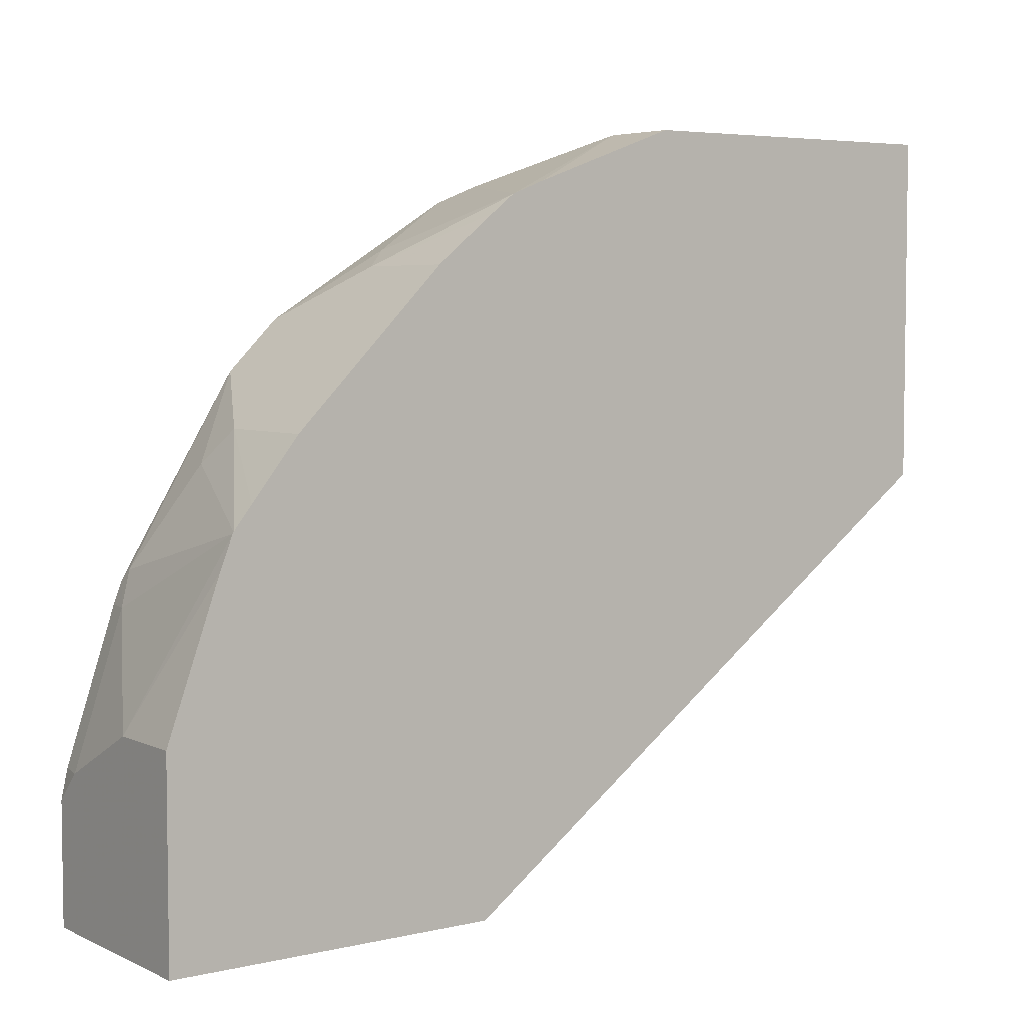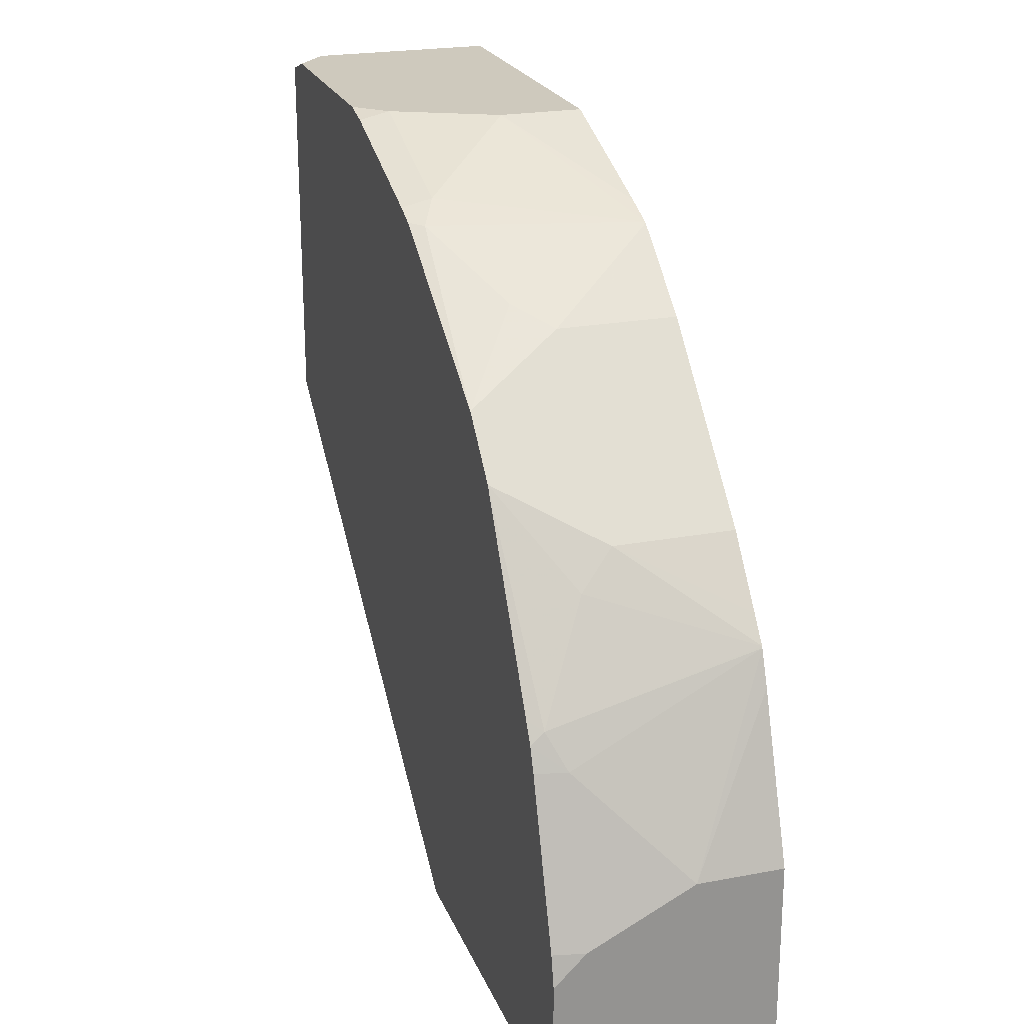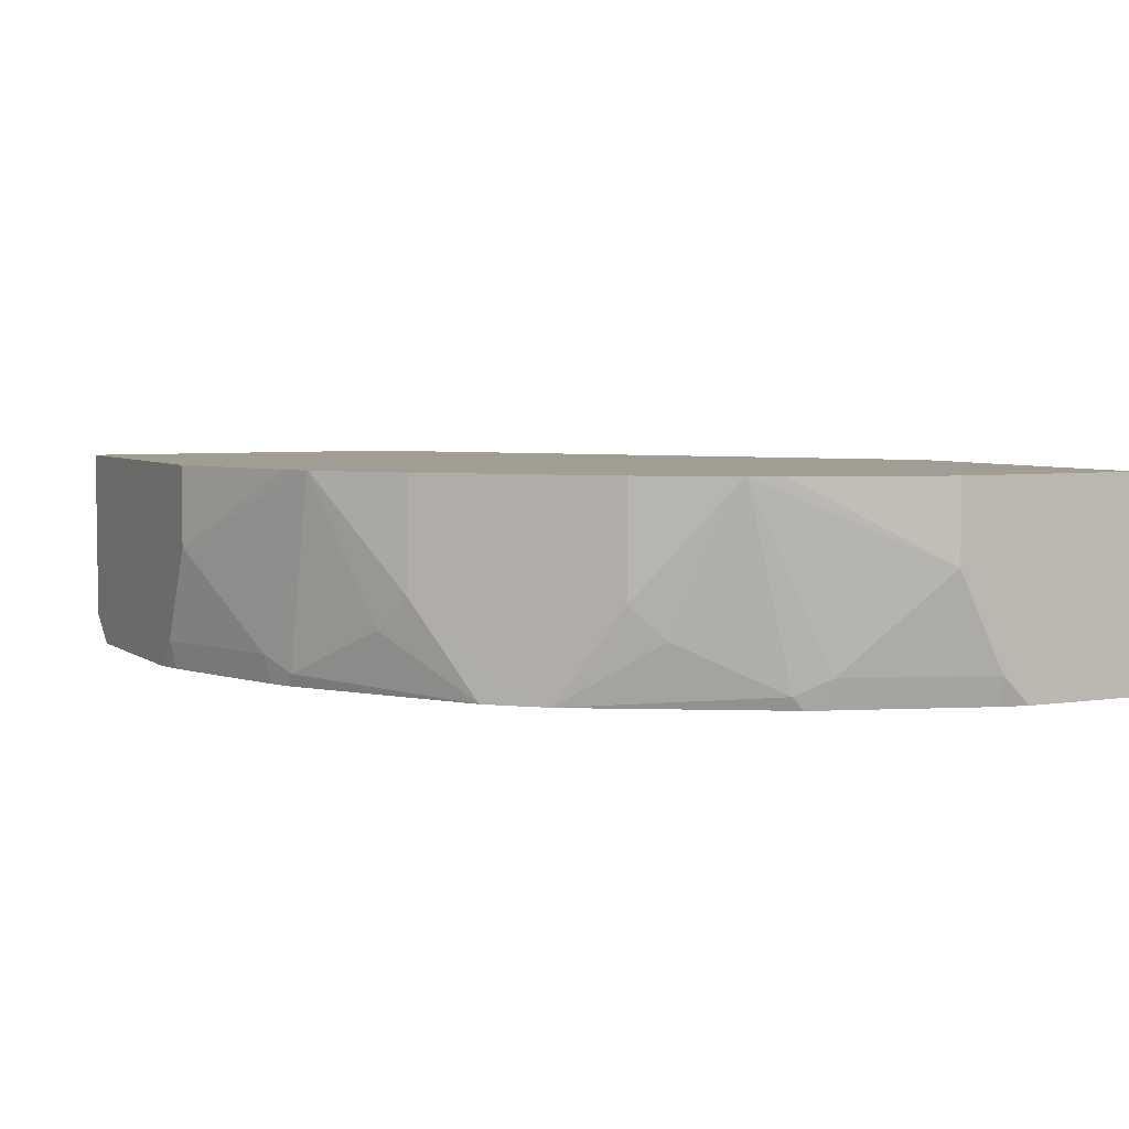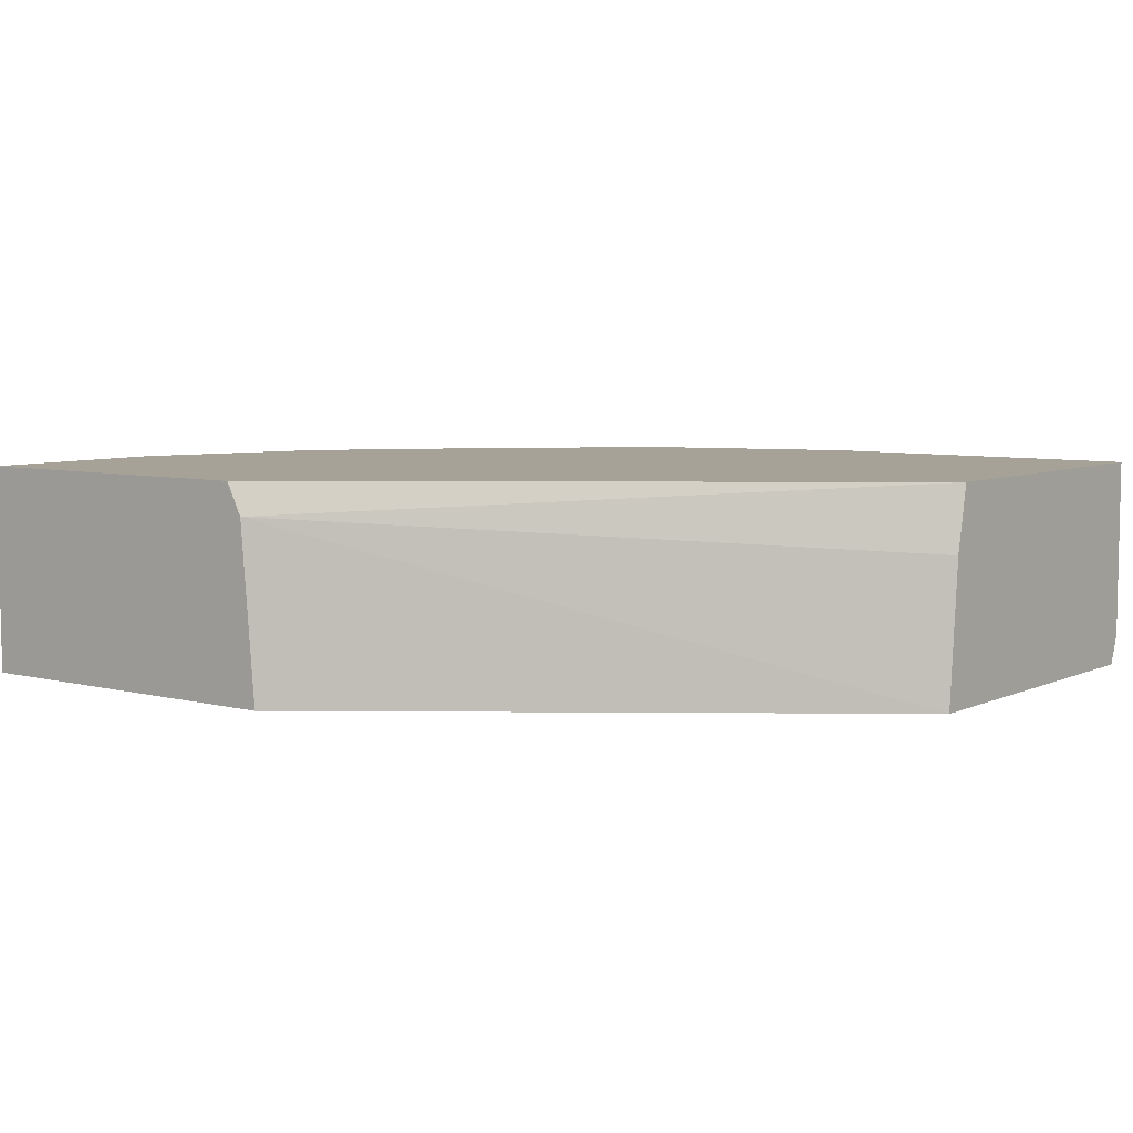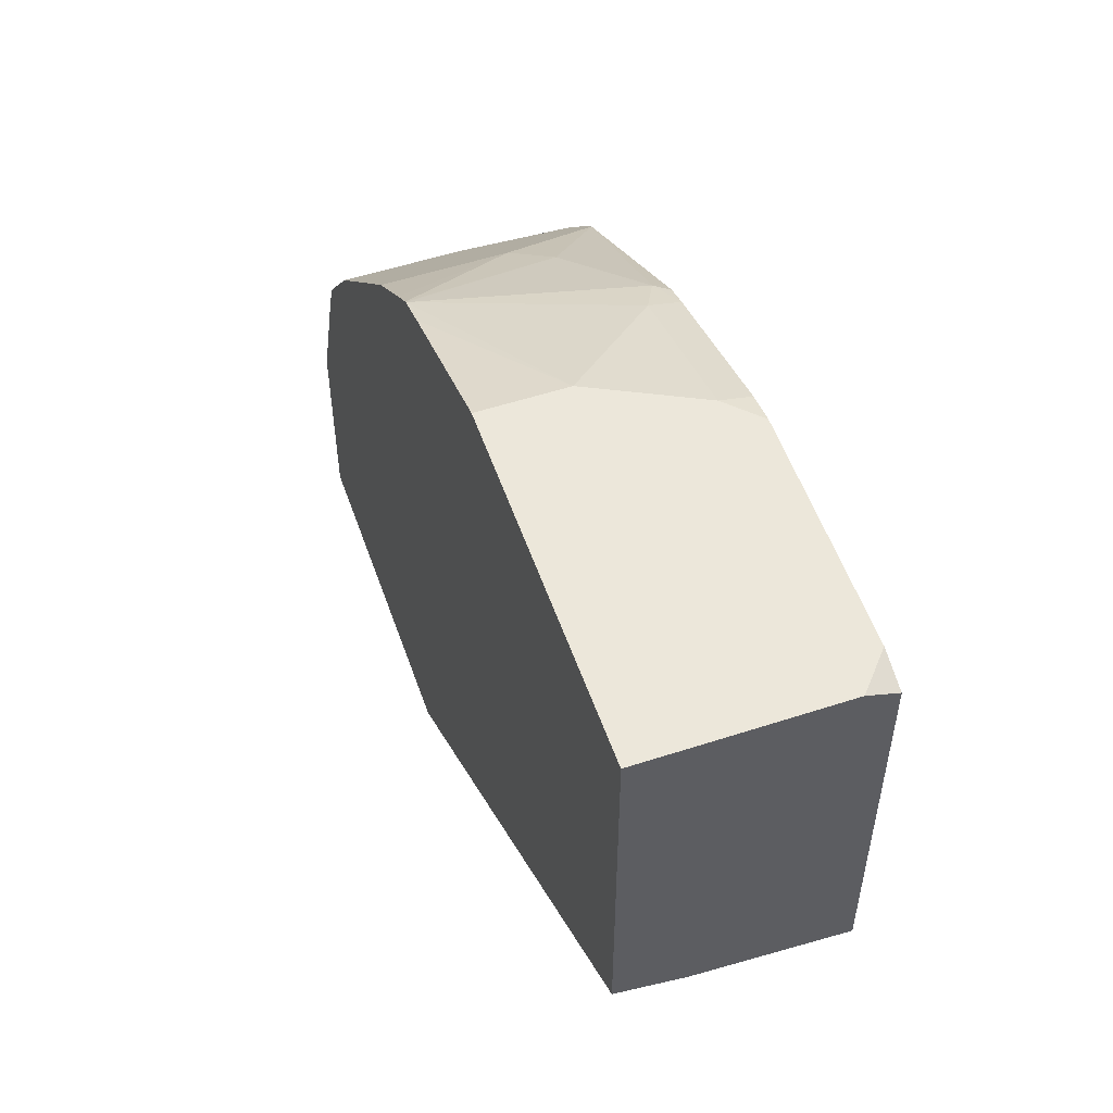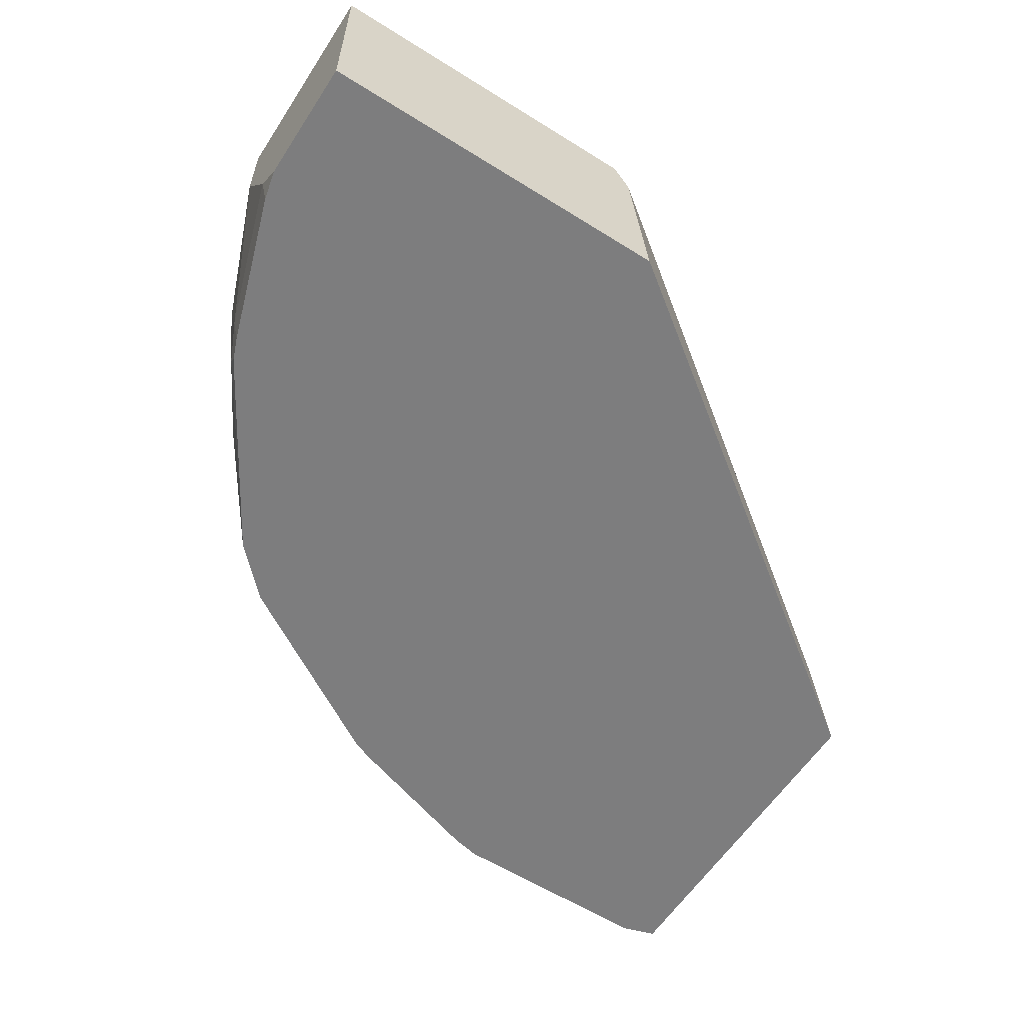
<metadata>
{"format":"obj","ext":"obj","renderer":"f3d","projection":"perspective","resolution":1024,"background":"white","views":[{"elev":5.0,"azim":144.0,"up":"+Z"},{"elev":22.7,"azim":72.0,"up":"+Z"},{"elev":4.8,"azim":63.4,"up":"+Y"},{"elev":6.5,"azim":-142.7,"up":"+Y"},{"elev":54.1,"azim":-109.1,"up":"+Z"},{"elev":-59.2,"azim":147.2,"up":"+Y"}]}
</metadata>
<code>
v 0.1472 -0.5466 -0.0003582
v 0.1529 -0.4779 -0.0003582
v 0.2867 -0.5466 -0.0003582
v -0.05128 -0.5466 0.1436
v 0.1591 -0.4655 -0.0003301
v 0.1598 -0.4655 -0.0003582
v -0.05128 -0.4909 0.148
v -0.05128 -0.4655 0.1529
v 0.2867 -0.4655 -0.0003582
v 0.2867 -0.5466 0.04598
v -0.05128 -0.5466 0.2824
v -0.05128 -0.4655 0.2867
v 0.2867 -0.4655 0.07647
v 0.2867 -0.5352 0.05736
v 0.2842 -0.5466 0.05736
v -0.03821 -0.5466 0.2867
v -0.05128 -0.5352 0.2867
v 0.07646 -0.4655 0.2867
v 0.2867 -0.497 0.07647
v 0.2661 -0.4655 0.1338
v 0.2676 -0.5352 0.1147
v 0.265 -0.5466 0.1147
v 0.04599 -0.5466 0.2867
v 0.07646 -0.497 0.2867
v 0.1338 -0.4655 0.2661
v 0.2612 -0.4655 0.1462
v 0.2612 -0.5416 0.1274
v 0.2617 -0.5466 0.1232
v 0.05737 -0.5466 0.2842
v 0.05737 -0.5352 0.2867
v 0.1147 -0.5352 0.2676
v 0.1462 -0.4655 0.2613
v 0.2609 -0.4655 0.1468
v 0.2574 -0.5466 0.1305
v 0.2421 -0.5224 0.1656
v 0.2166 -0.5466 0.1975
v 0.1147 -0.5466 0.265
v 0.1274 -0.5416 0.2612
v 0.1657 -0.5224 0.2421
v 0.1468 -0.4655 0.2609
v 0.2539 -0.4655 0.1557
v 0.2357 -0.5097 0.1784
v 0.1784 -0.5097 0.2357
v 0.1975 -0.5466 0.2166
v 0.1232 -0.5466 0.2617
v 0.1305 -0.5466 0.2573
v 0.1556 -0.4655 0.2539
v 0.2357 -0.4655 0.1784
v 0.1784 -0.4655 0.2357
f 27 34 28
f 26 33 27
f 19 26 21
f 24 32 25
f 24 31 32
f 24 30 31
f 23 29 30
f 21 28 22
f 21 27 28
f 21 26 27
f 14 19 21
f 18 24 25
f 14 22 15
f 14 21 22
f 13 20 19
f 12 24 18
f 12 30 24
f 12 23 30
f 12 16 23
f 27 33 35
f 19 20 26
f 27 35 36
f 37 45 38
f 29 37 30
f 12 17 16
f 42 49 43
f 42 48 49
f 41 48 42
f 40 43 47
f 39 43 40
f 39 44 43
f 38 44 39
f 38 46 44
f 38 45 46
f 36 42 43
f 36 43 44
f 35 42 36
f 33 42 35
f 33 41 42
f 43 49 47
f 32 39 40
f 32 38 39
f 31 38 32
f 31 37 38
f 30 37 31
f 27 36 34
f 11 16 17
f 1 23 16
f 5 9 6
f 2 4 7
f 2 5 6
f 1 4 2
f 1 11 4
f 1 16 11
f 1 29 23
f 1 37 29
f 1 45 37
f 10 14 15
f 2 7 8
f 1 44 46
f 1 34 36
f 1 28 34
f 1 22 28
f 1 15 22
f 1 10 15
f 1 3 10
f 1 9 3
f 1 6 9
f 1 2 6
f 1 36 44
f 2 8 5
f 1 46 45
f 3 13 19
f 3 9 13
f 5 13 9
f 5 20 13
f 5 26 20
f 5 33 26
f 5 41 33
f 5 49 48
f 5 47 49
f 5 40 47
f 5 32 40
f 5 48 41
f 5 18 25
f 5 25 32
f 3 14 10
f 4 11 17
f 4 17 12
f 3 19 14
f 4 8 7
f 5 8 12
f 5 12 18
f 4 12 8

</code>
